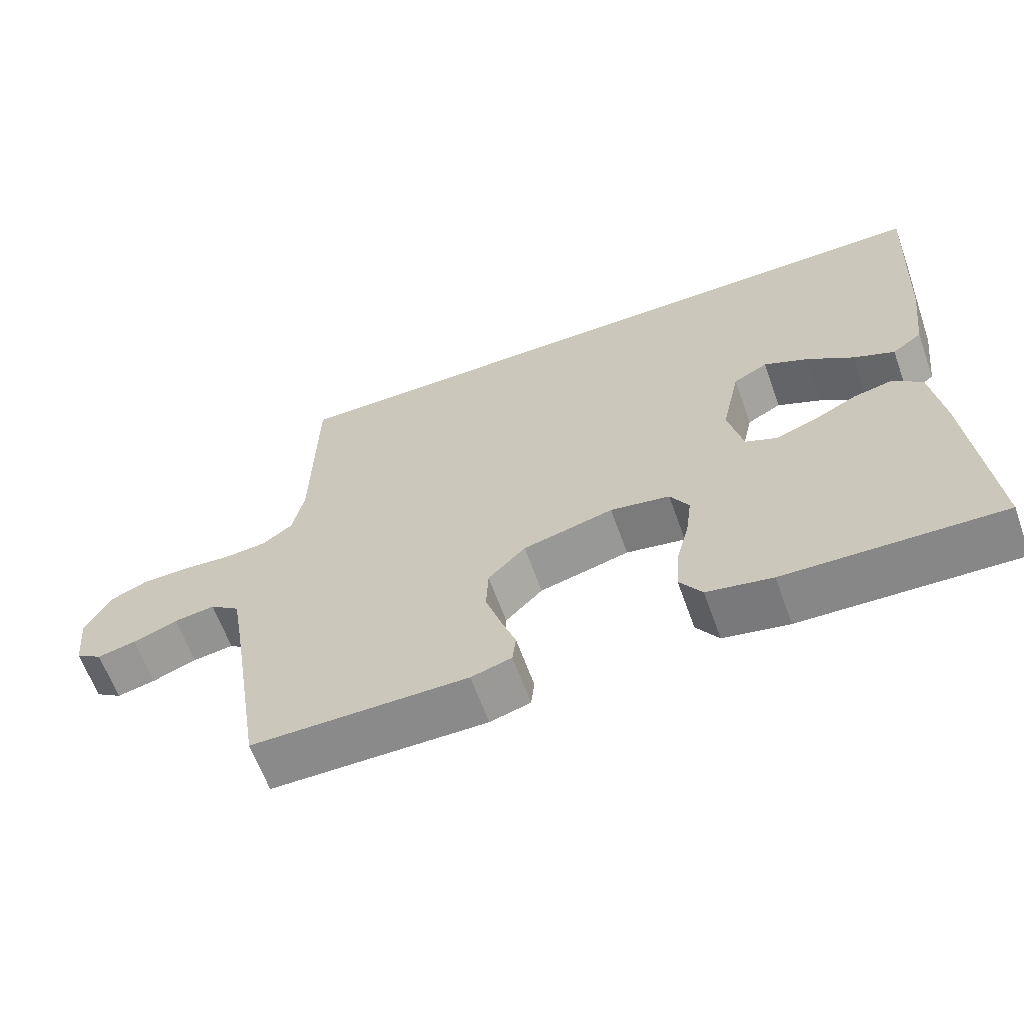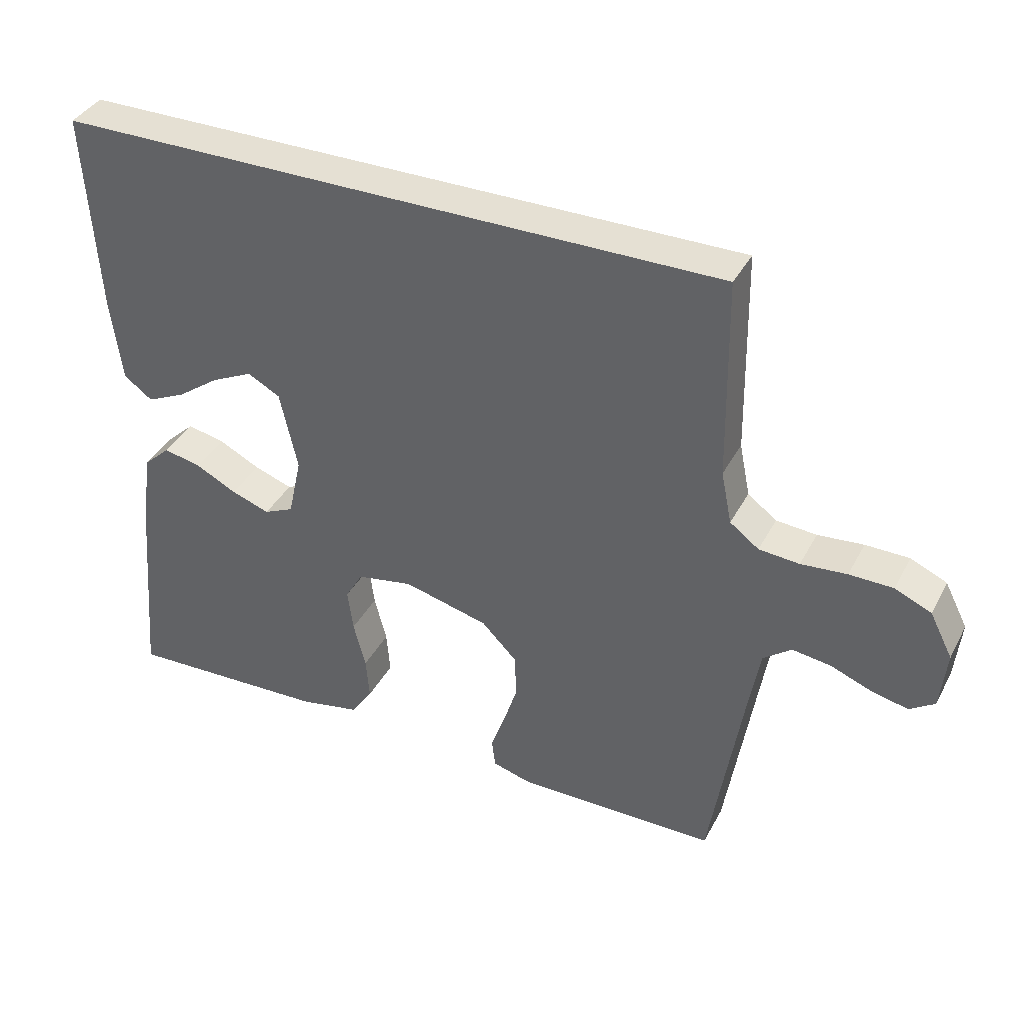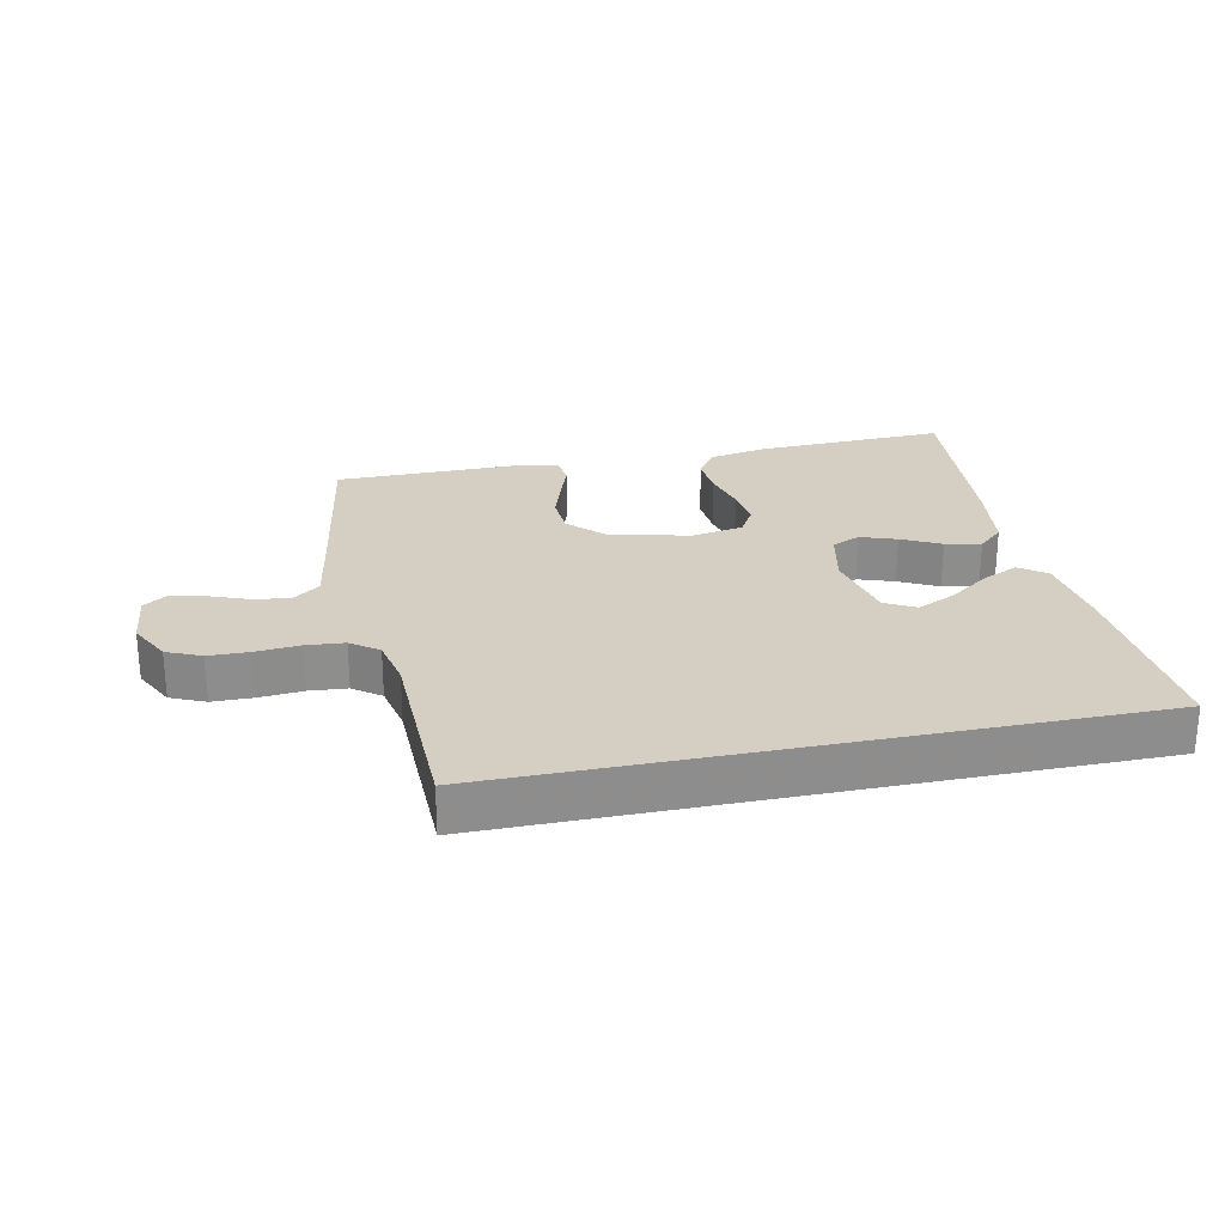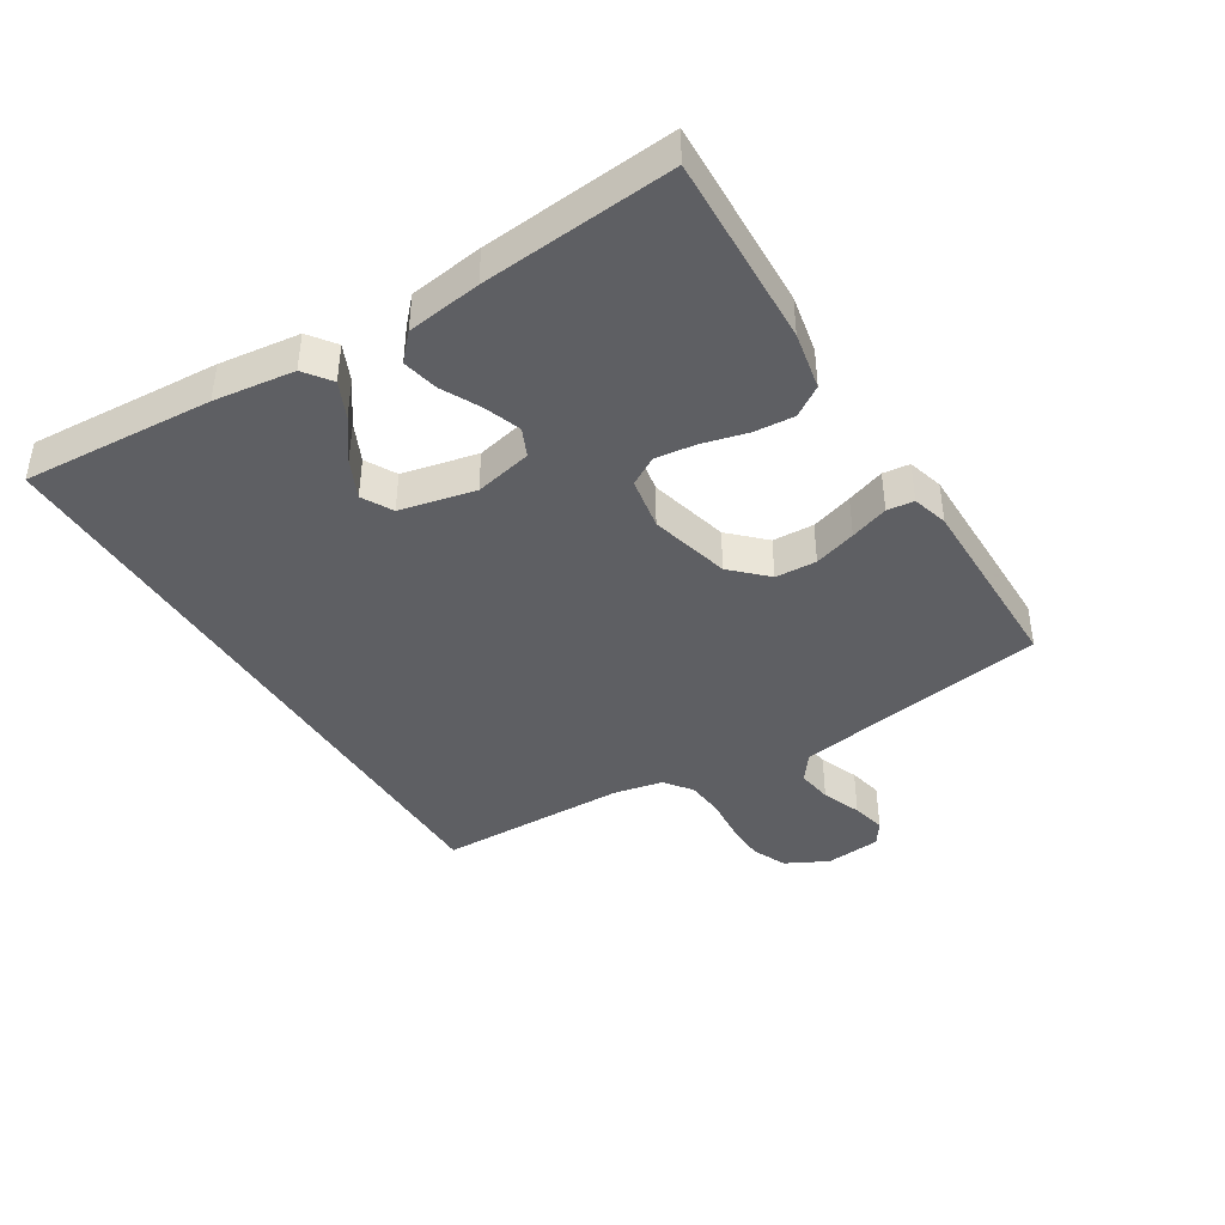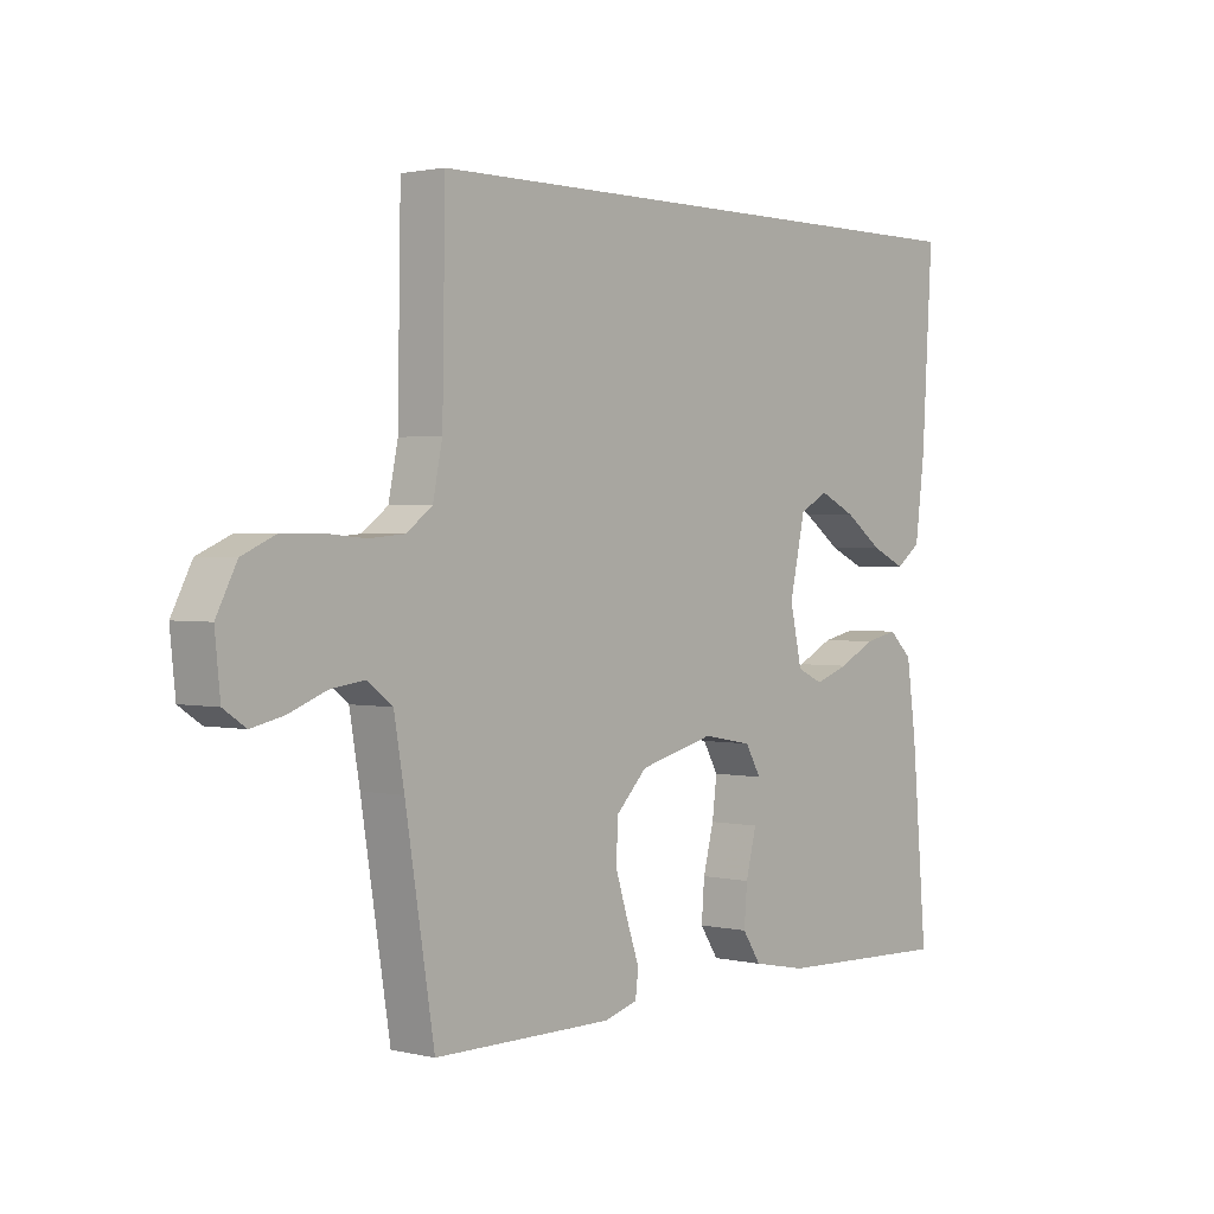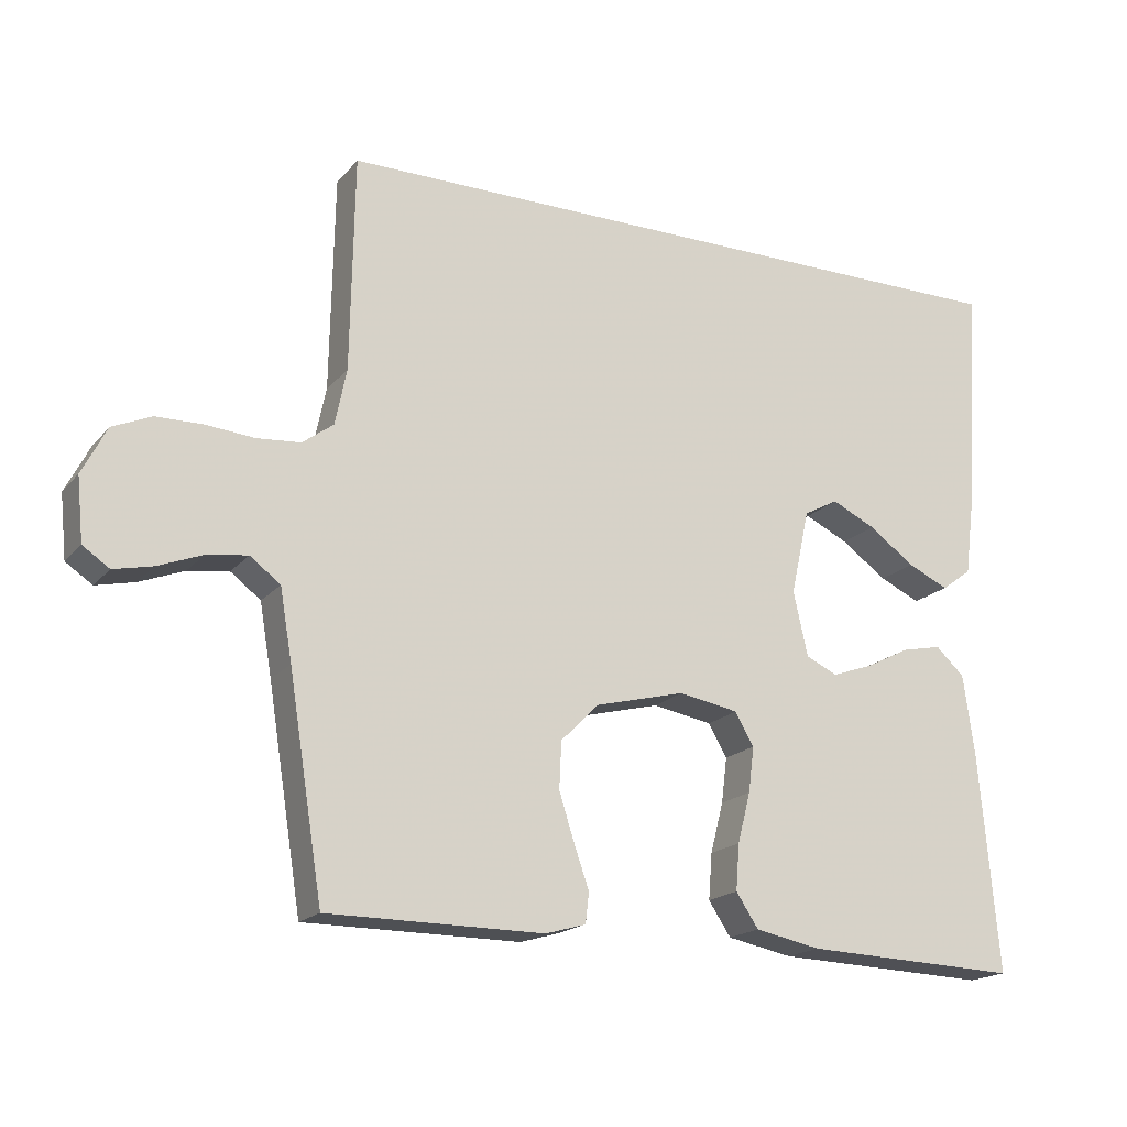
<metadata>
{"format":"obj","ext":"obj","renderer":"f3d","projection":"perspective","resolution":1024,"background":"white","views":[{"elev":-63.5,"azim":19.8,"up":"+Z"},{"elev":38.0,"azim":-154.6,"up":"+Z"},{"elev":25.6,"azim":-11.9,"up":"+Y"},{"elev":-41.3,"azim":121.7,"up":"+Y"},{"elev":1.7,"azim":-50.0,"up":"+Z"},{"elev":-18.4,"azim":-27.3,"up":"+Z"}]}
</metadata>
<code>
v 0.5 0.07 -0.5
v 0.2 0.07 -0.489
v 0.109 0.07 -0.471
v 0.078 0.07 -0.424
v 0.083 0.07 -0.36
v 0.101 0.07 -0.29
v 0.109 0.07 -0.227
v 0.083 0.07 -0.182
v 0 0.07 -0.167
v -0.126 0.07 -0.199
v -0.178 0.07 -0.252
v -0.181 0.07 -0.317
v -0.16 0.07 -0.383
v -0.139 0.07 -0.443
v -0.144 0.07 -0.485
v -0.2 0.07 -0.501
v -0.5 0.07 -0.5
v -0.548 0.07 -0.2
v -0.565 0.07 -0.101
v -0.607 0.07 -0.069
v -0.664 0.07 -0.077
v -0.726 0.07 -0.101
v -0.78 0.07 -0.113
v -0.817 0.07 -0.088
v -0.826 0.07 0
v -0.792 0.07 0.066
v -0.738 0.07 0.09
v -0.673 0.07 0.091
v -0.605 0.07 0.085
v -0.545 0.07 0.09
v -0.502 0.07 0.122
v -0.486 0.07 0.2
v -0.481 0.07 0.5
v 0.512 0.07 0.5
v 0.494 0.07 0.2
v 0.478 0.07 0.074
v 0.436 0.07 0.043
v 0.379 0.07 0.069
v 0.315 0.07 0.115
v 0.254 0.07 0.144
v 0.206 0.07 0.118
v 0.18 0.07 0
v 0.2 0.07 -0.09
v 0.244 0.07 -0.11
v 0.301 0.07 -0.09
v 0.362 0.07 -0.059
v 0.418 0.07 -0.047
v 0.458 0.07 -0.084
v 0.474 0.07 -0.2
v 0.5 0 -0.5
v 0.2 0 -0.489
v 0.109 0 -0.471
v 0.078 0 -0.424
v 0.083 0 -0.36
v 0.101 0 -0.29
v 0.109 0 -0.227
v 0.083 0 -0.182
v 0 0 -0.167
v -0.126 0 -0.199
v -0.178 0 -0.252
v -0.181 0 -0.317
v -0.16 0 -0.383
v -0.139 0 -0.443
v -0.144 0 -0.485
v -0.2 0 -0.501
v -0.5 0 -0.5
v -0.548 0 -0.2
v -0.565 0 -0.101
v -0.607 0 -0.069
v -0.664 0 -0.077
v -0.726 0 -0.101
v -0.78 0 -0.113
v -0.817 0 -0.088
v -0.826 0 0
v -0.792 0 0.066
v -0.738 0 0.09
v -0.673 0 0.091
v -0.605 0 0.085
v -0.545 0 0.09
v -0.502 0 0.122
v -0.486 0 0.2
v -0.481 0 0.5
v 0.512 0 0.5
v 0.494 0 0.2
v 0.478 0 0.074
v 0.436 0 0.043
v 0.379 0 0.069
v 0.315 0 0.115
v 0.254 0 0.144
v 0.206 0 0.118
v 0.18 0 0
v 0.2 0 -0.09
v 0.244 0 -0.11
v 0.301 0 -0.09
v 0.362 0 -0.059
v 0.418 0 -0.047
v 0.458 0 -0.084
v 0.474 0 -0.2
f 45 46 47 48
f 44 45 48 49
f 36 37 38 39
f 36 39 40
f 35 36 40
f 32 33 34 35
f 31 32 35 40
f 30 31 40 41
f 26 27 28 29
f 21 22 23 24
f 20 21 24 25
f 15 16 17 18
f 13 14 15 18
f 12 13 18 19
f 11 12 19 20
f 3 4 5 6
f 3 6 7
f 2 3 7
f 44 49 1 2
f 43 44 2 7
f 42 43 7 8
f 41 42 8 9
f 30 41 9 10
f 20 25 26 29
f 20 29 30
f 10 11 20 30
f 97 96 95 94
f 98 97 94 93
f 88 87 86 85
f 89 88 85
f 89 85 84
f 84 83 82 81
f 89 84 81 80
f 90 89 80 79
f 78 77 76 75
f 73 72 71 70
f 74 73 70 69
f 67 66 65 64
f 67 64 63 62
f 68 67 62 61
f 69 68 61 60
f 55 54 53 52
f 56 55 52
f 56 52 51
f 51 50 98 93
f 56 51 93 92
f 57 56 92 91
f 58 57 91 90
f 59 58 90 79
f 78 75 74 69
f 79 78 69
f 79 69 60 59
f 1 50 51 2
f 2 51 52 3
f 3 52 53 4
f 4 53 54 5
f 5 54 55 6
f 6 55 56 7
f 7 56 57 8
f 8 57 58 9
f 9 58 59 10
f 10 59 60 11
f 11 60 61 12
f 12 61 62 13
f 13 62 63 14
f 14 63 64 15
f 15 64 65 16
f 16 65 66 17
f 17 66 67 18
f 18 67 68 19
f 19 68 69 20
f 20 69 70 21
f 21 70 71 22
f 22 71 72 23
f 23 72 73 24
f 24 73 74 25
f 25 74 75 26
f 26 75 76 27
f 27 76 77 28
f 28 77 78 29
f 29 78 79 30
f 30 79 80 31
f 31 80 81 32
f 32 81 82 33
f 33 82 83 34
f 34 83 84 35
f 35 84 85 36
f 36 85 86 37
f 37 86 87 38
f 38 87 88 39
f 39 88 89 40
f 40 89 90 41
f 41 90 91 42
f 42 91 92 43
f 43 92 93 44
f 44 93 94 45
f 45 94 95 46
f 46 95 96 47
f 47 96 97 48
f 48 97 98 49
f 49 98 50 1

</code>
